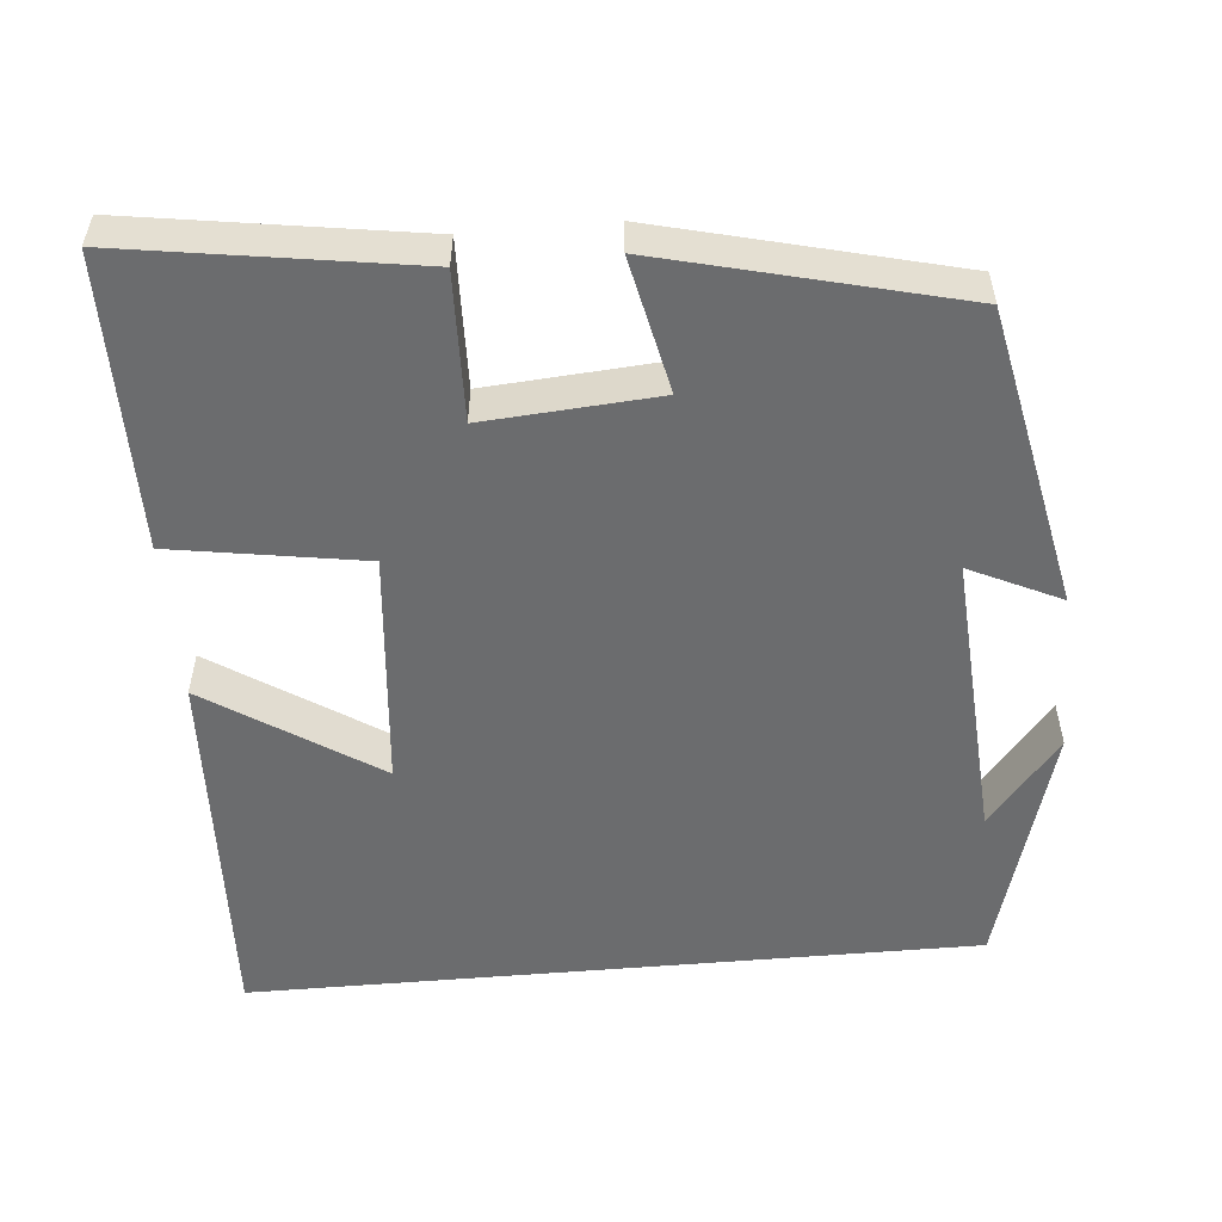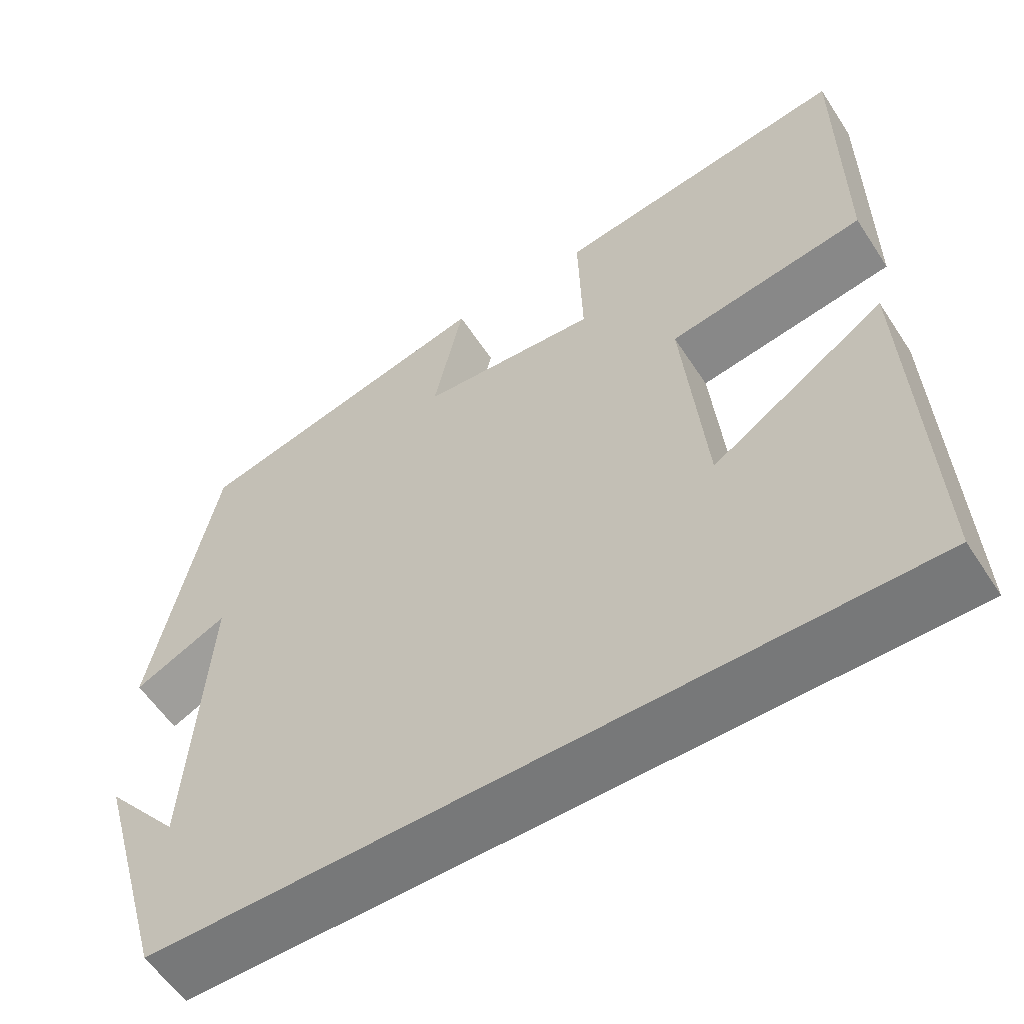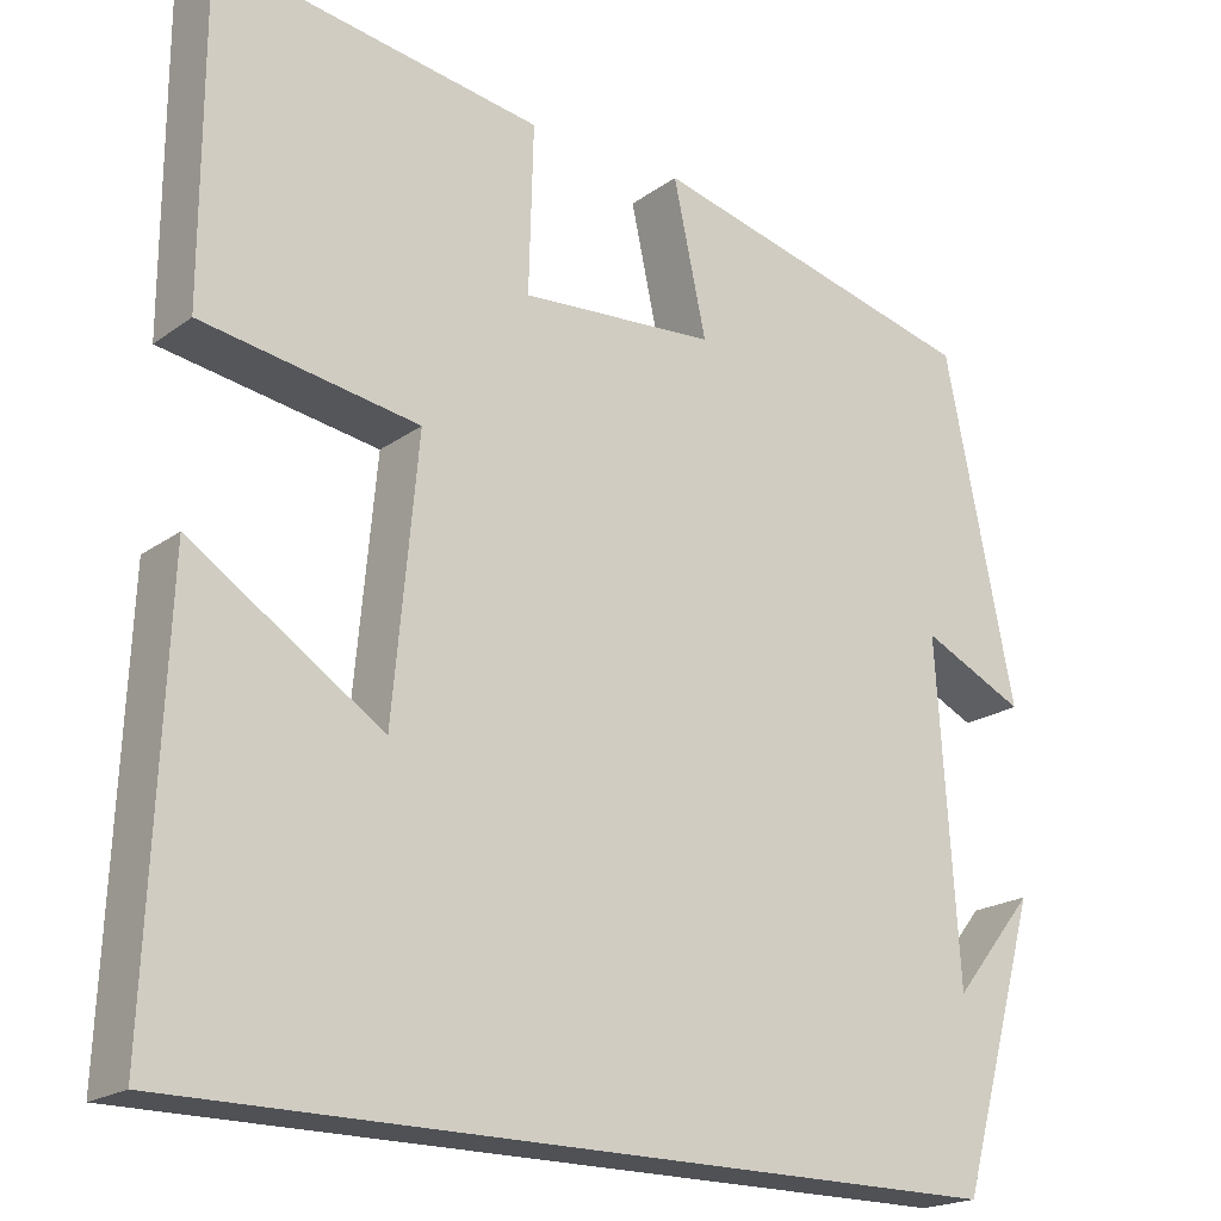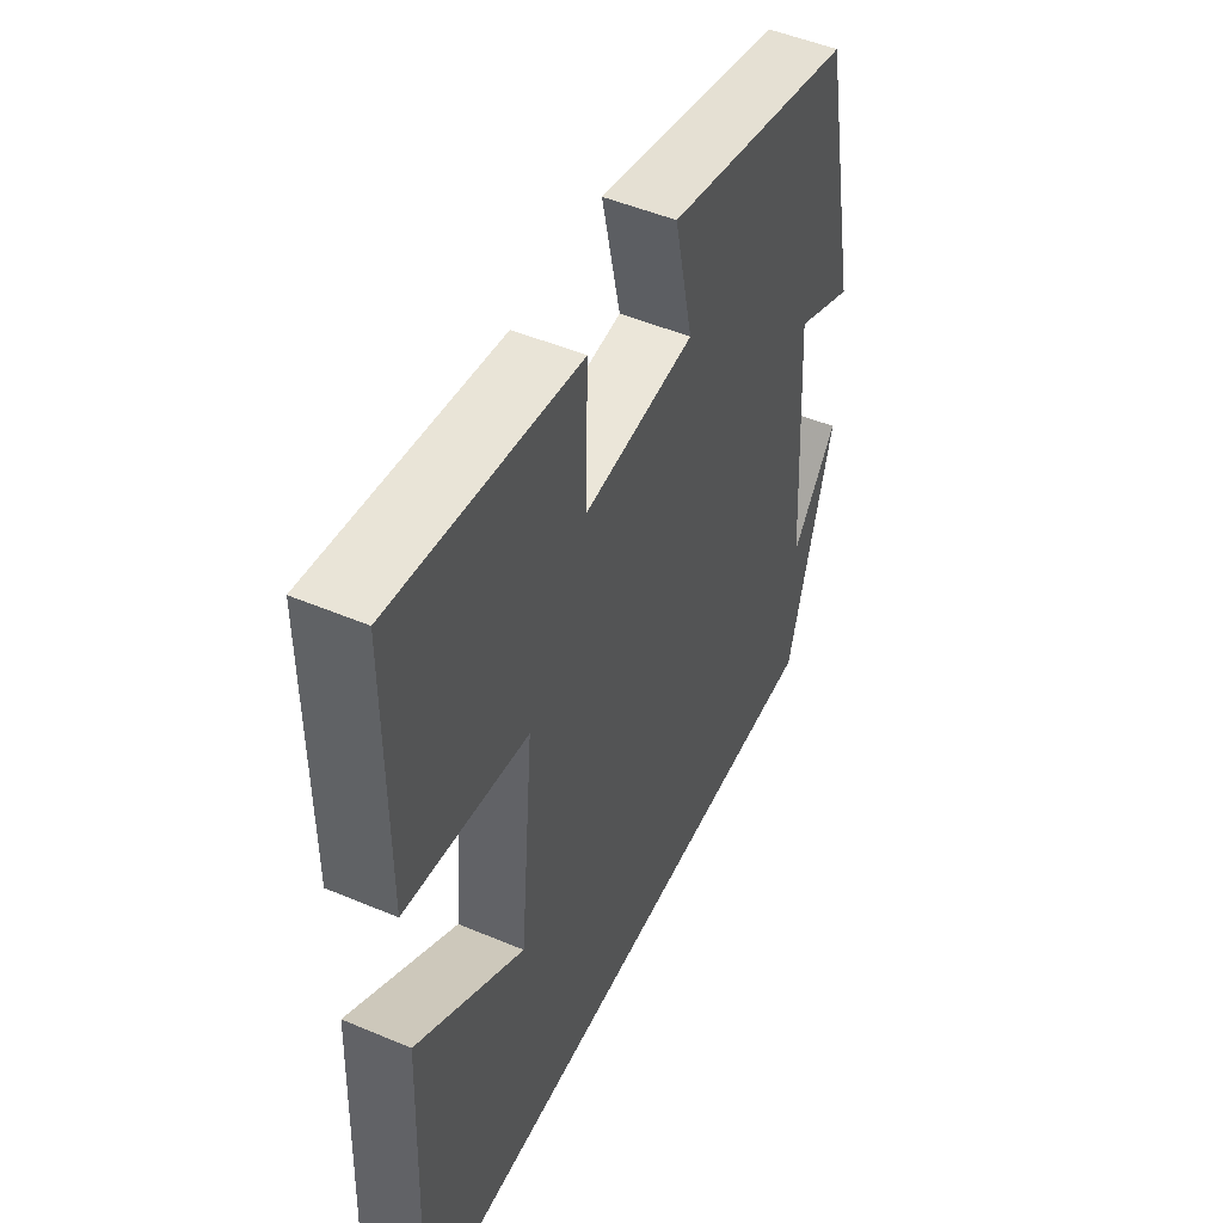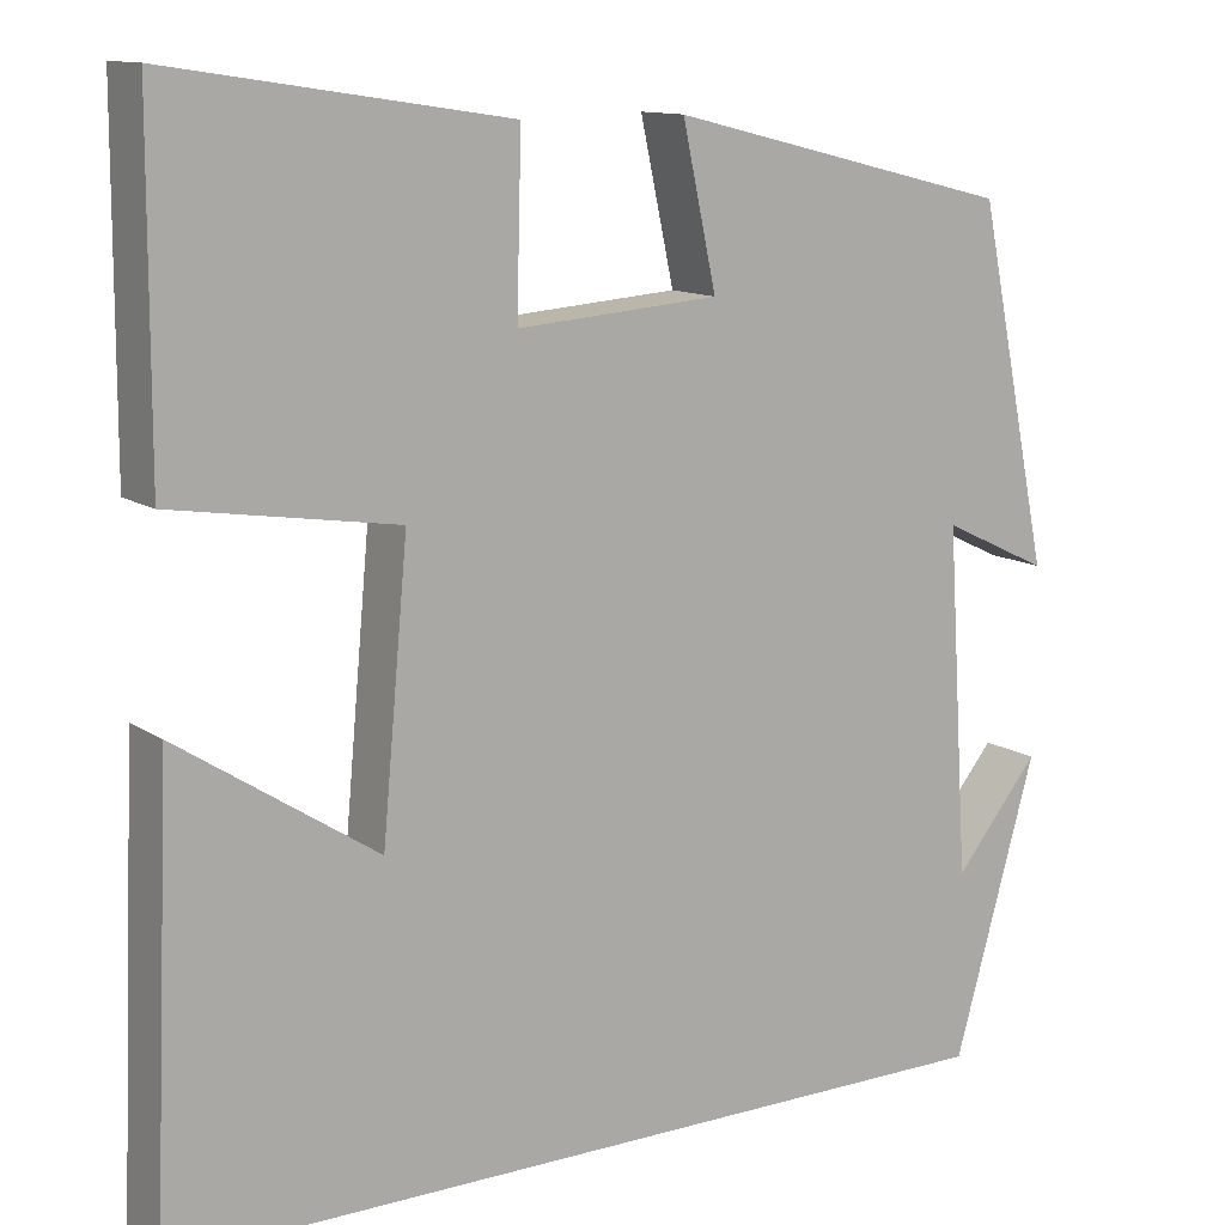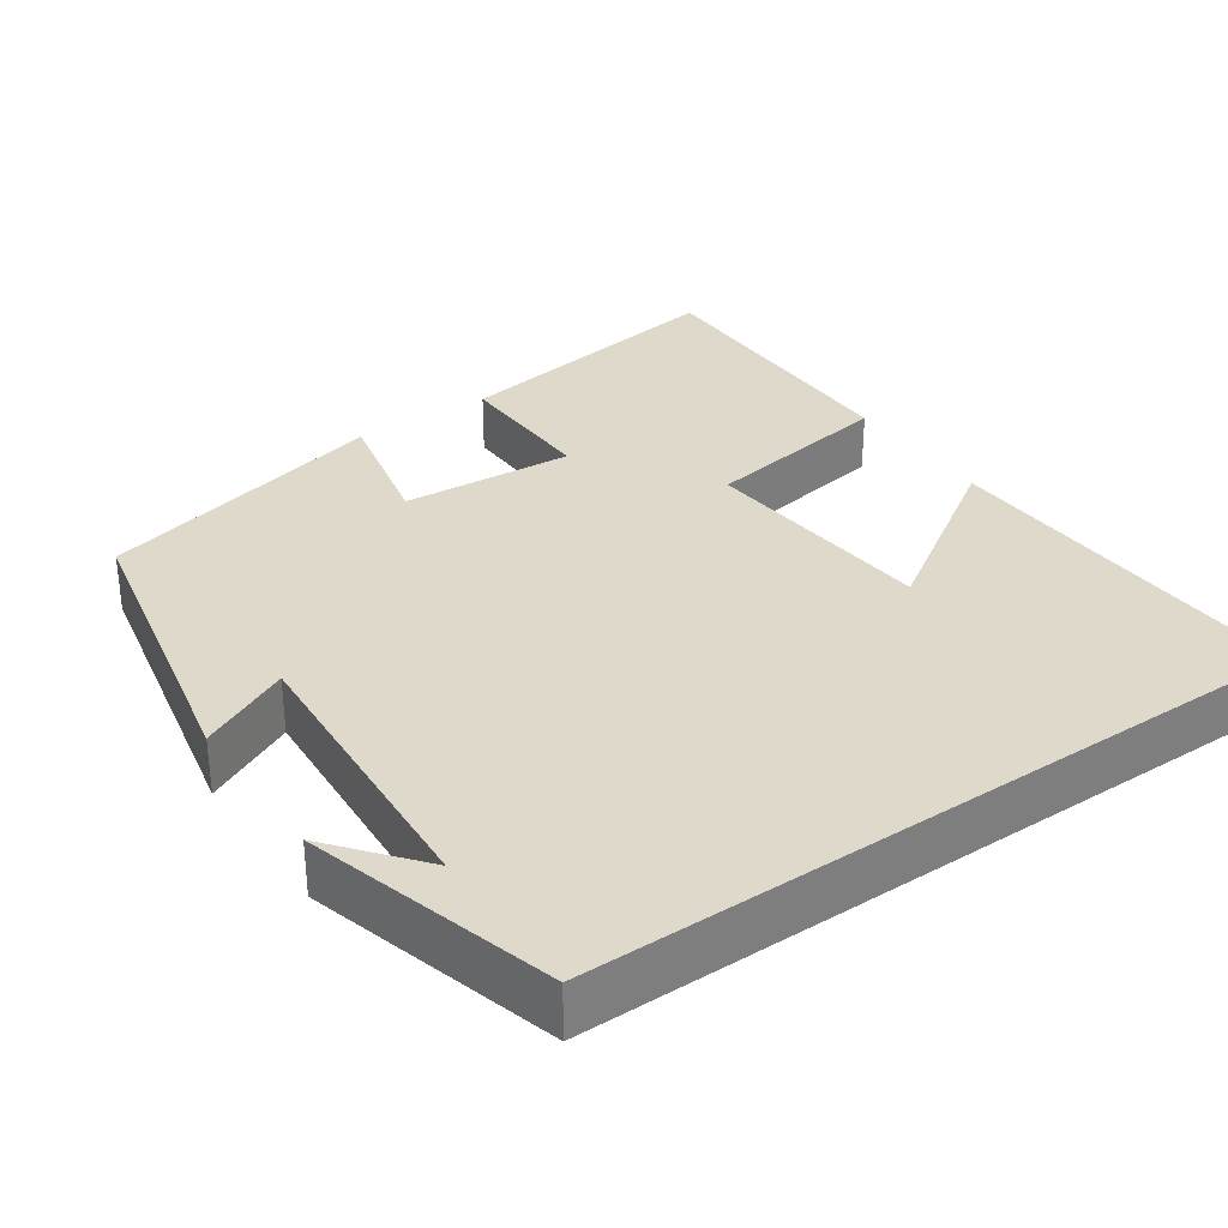
<metadata>
{"format":"obj","ext":"obj","renderer":"f3d","projection":"perspective","resolution":1024,"background":"white","views":[{"elev":-53.6,"azim":5.1,"up":"+Y"},{"elev":-57.4,"azim":-147.2,"up":"+Z"},{"elev":-20.0,"azim":-37.6,"up":"+Z"},{"elev":49.9,"azim":-65.1,"up":"+Z"},{"elev":12.2,"azim":-33.7,"up":"+Z"},{"elev":32.3,"azim":145.4,"up":"+Y"}]}
</metadata>
<code>
v 0.41 0.07 -0.5
v -0.52 0.07 -0.5
v -0.5 0.07 -0.019
v -0.284 0.07 -0.16
v -0.256 0.07 0.144
v -0.5 0.07 0.183
v -0.499 0.07 0.556
v -0.132 0.07 0.5
v -0.137 0.07 0.313
v 0.083 0.07 0.329
v 0.046 0.07 0.5
v 0.421 0.07 0.407
v 0.5 0.07 0.023
v 0.384 0.07 0.078
v 0.408 0.07 -0.296
v 0.5 0.07 -0.183
v 0.41 0 -0.5
v -0.52 0 -0.5
v -0.5 0 -0.019
v -0.284 0 -0.16
v -0.256 0 0.144
v -0.5 0 0.183
v -0.499 0 0.556
v -0.132 0 0.5
v -0.137 0 0.313
v 0.083 0 0.329
v 0.046 0 0.5
v 0.421 0 0.407
v 0.5 0 0.023
v 0.384 0 0.078
v 0.408 0 -0.296
v 0.5 0 -0.183
f 15 16 1
f 14 15 1 2
f 12 13 14
f 11 12 14
f 10 11 14
f 9 10 14
f 7 8 9
f 6 7 9
f 5 6 9
f 4 5 9 14
f 2 3 4
f 2 4 14
f 17 32 31
f 18 17 31 30
f 30 29 28
f 30 28 27
f 30 27 26
f 30 26 25
f 25 24 23
f 25 23 22
f 25 22 21
f 30 25 21 20
f 20 19 18
f 30 20 18
f 1 17 18 2
f 2 18 19 3
f 3 19 20 4
f 4 20 21 5
f 5 21 22 6
f 6 22 23 7
f 7 23 24 8
f 8 24 25 9
f 9 25 26 10
f 10 26 27 11
f 11 27 28 12
f 12 28 29 13
f 13 29 30 14
f 14 30 31 15
f 15 31 32 16
f 16 32 17 1

</code>
